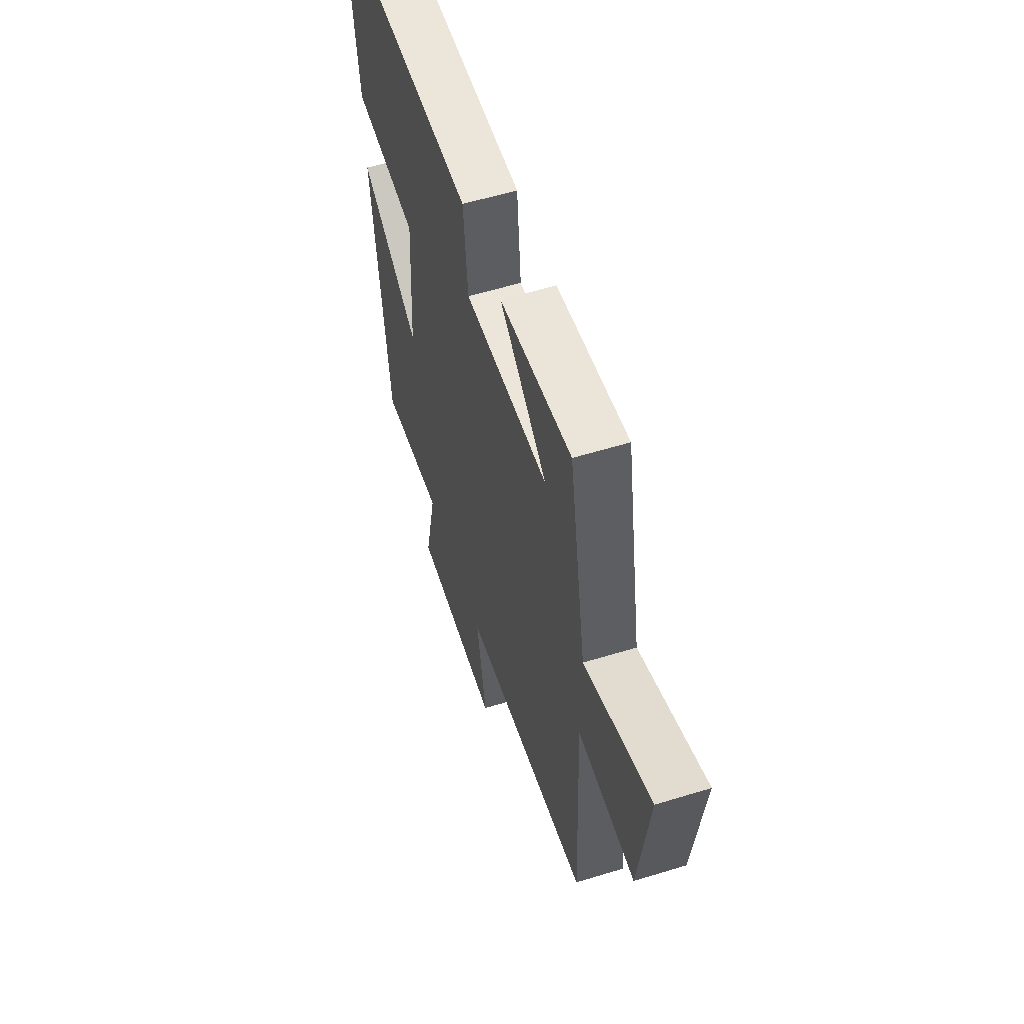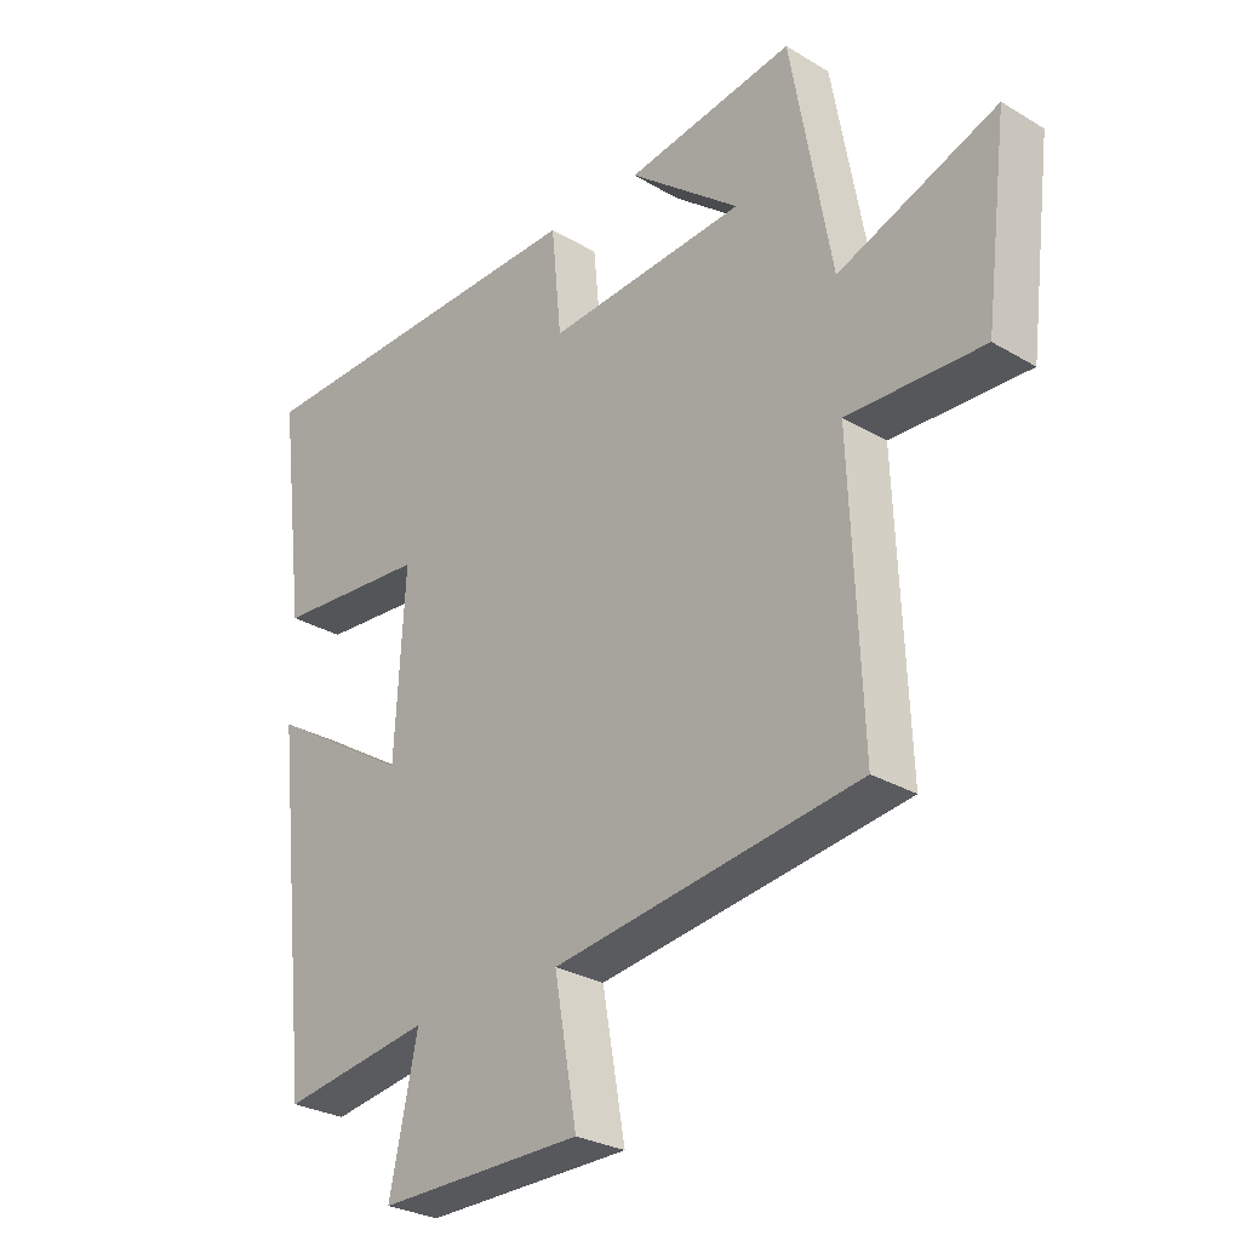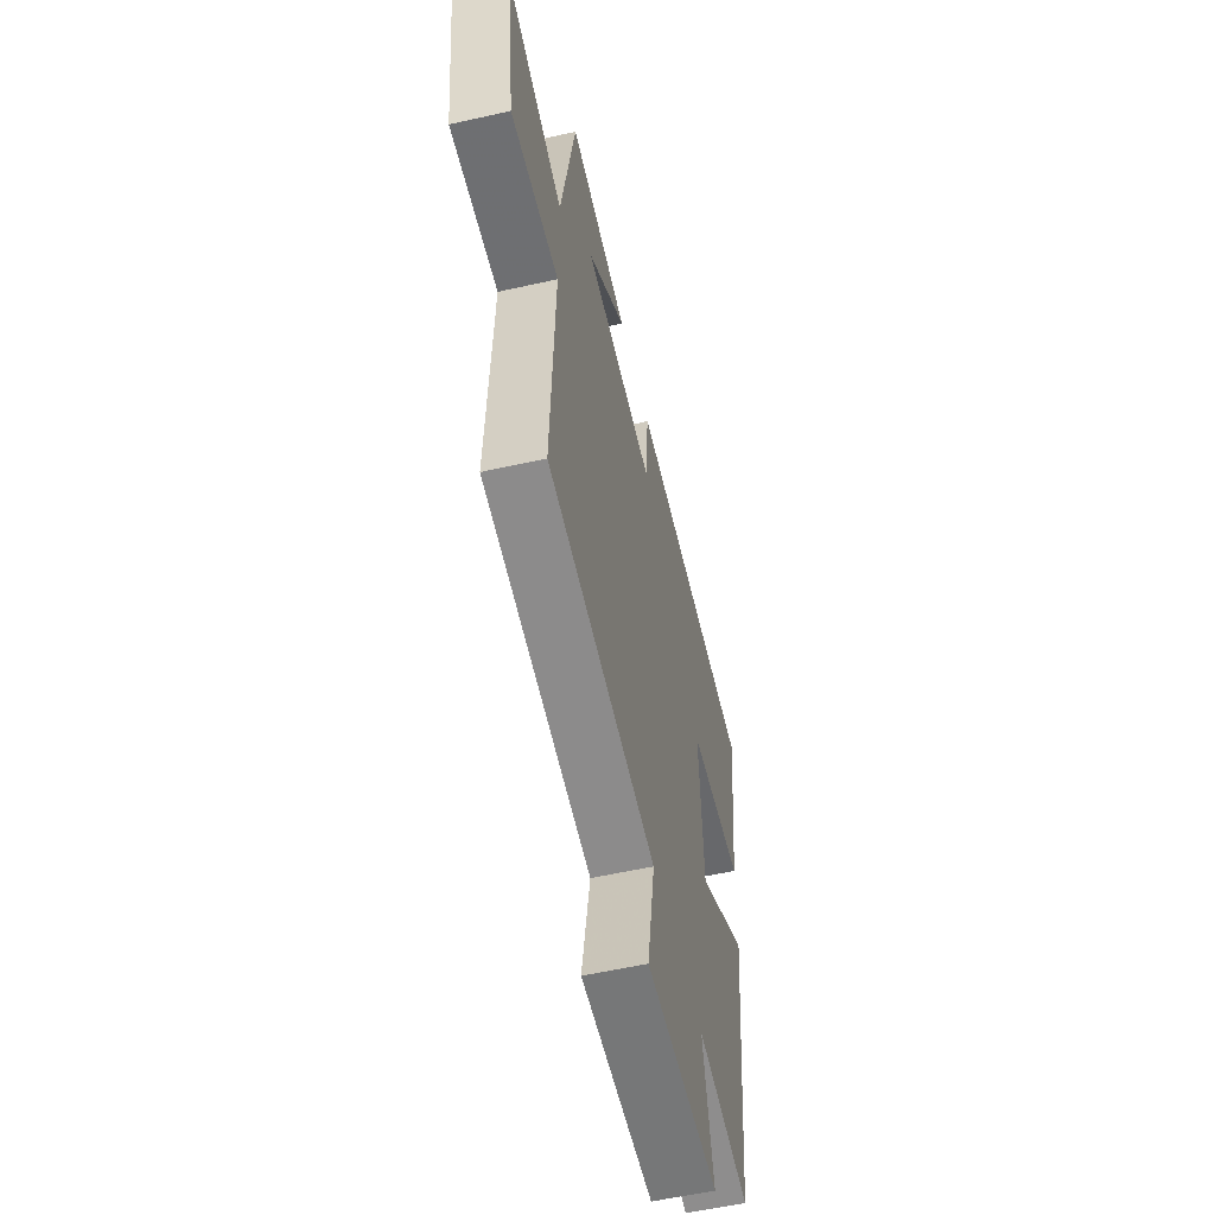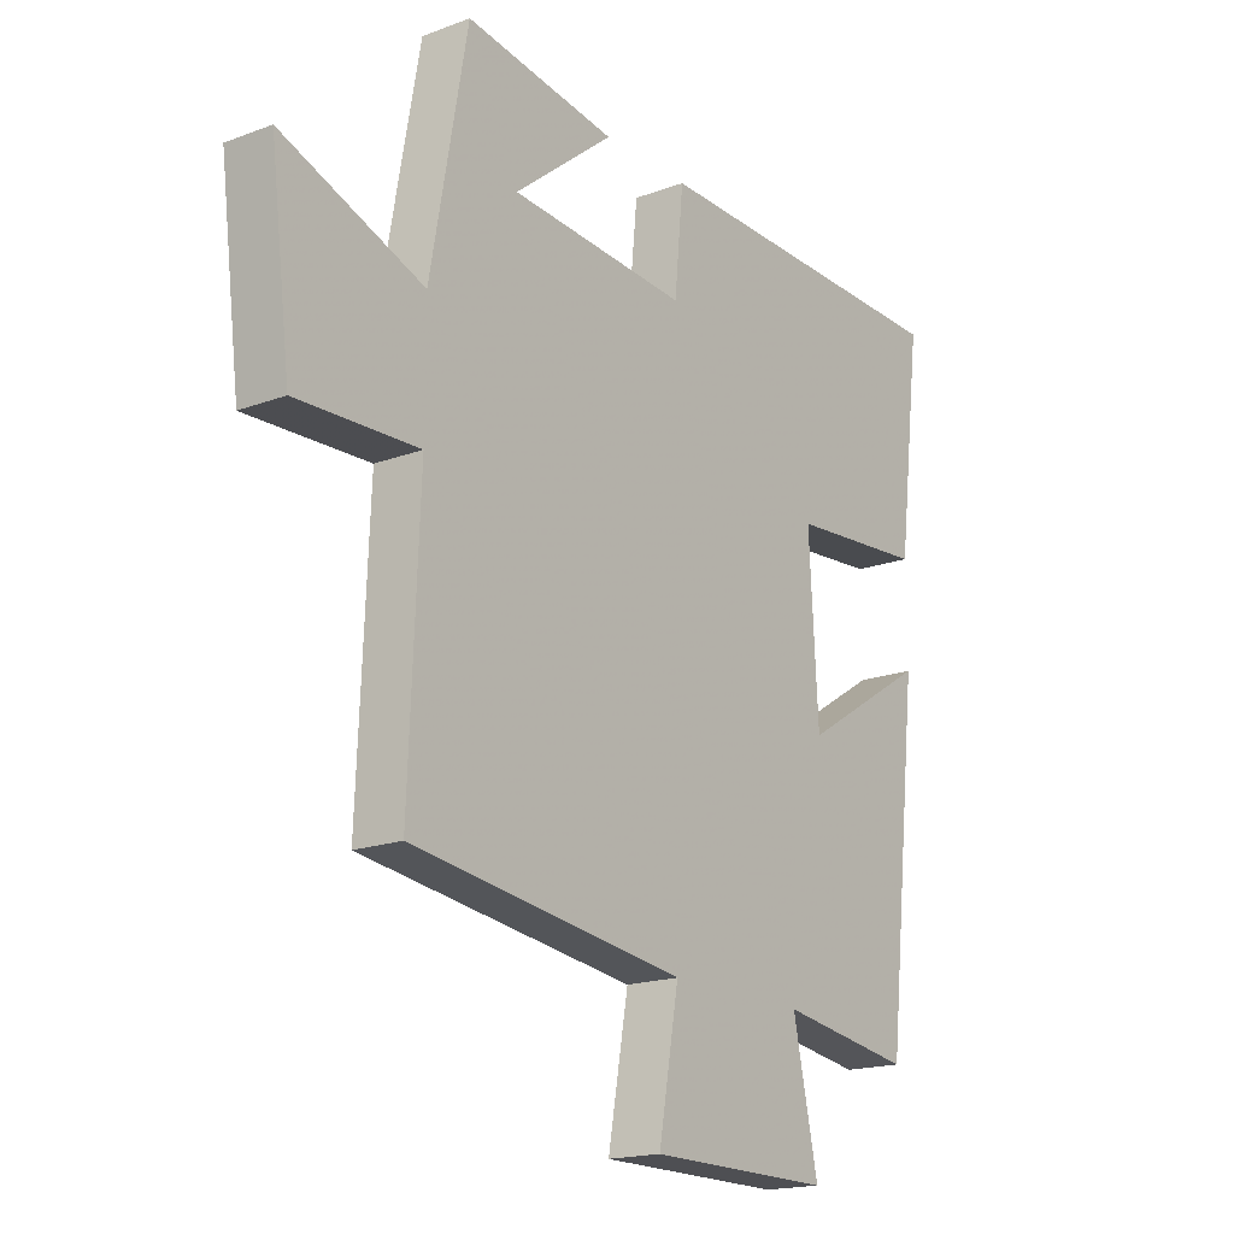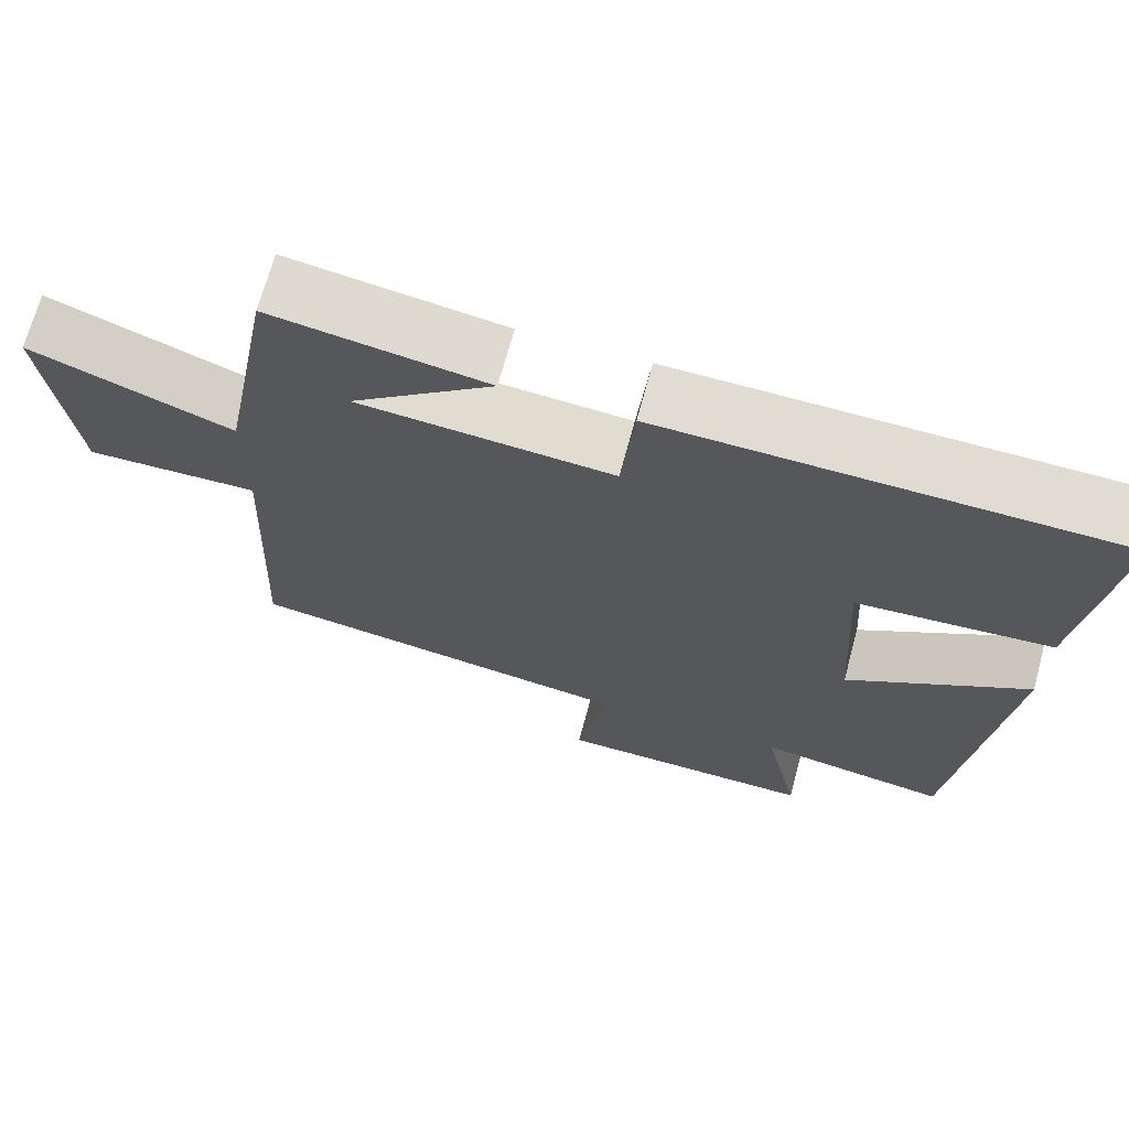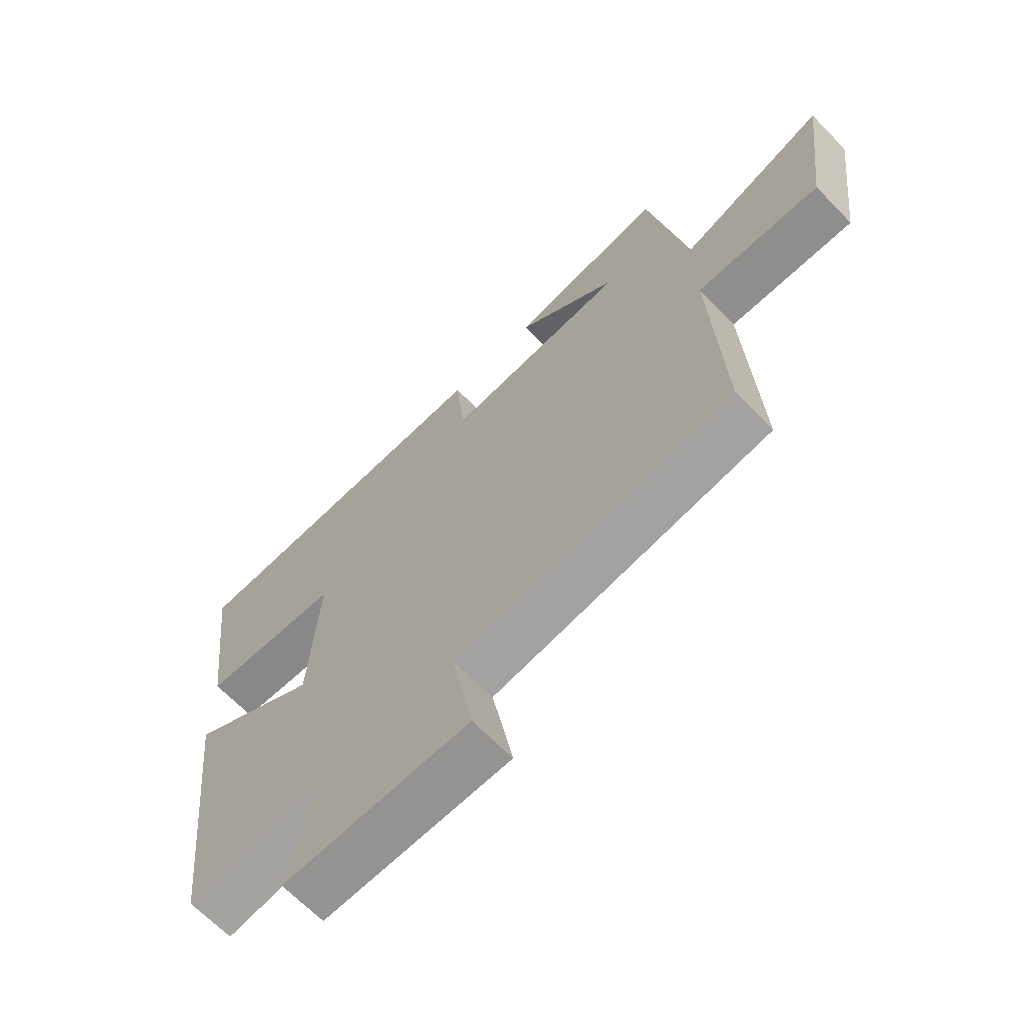
<metadata>
{"format":"obj","ext":"obj","renderer":"f3d","projection":"perspective","resolution":1024,"background":"white","views":[{"elev":57.4,"azim":-107.7,"up":"+Z"},{"elev":-28.2,"azim":-131.9,"up":"+Z"},{"elev":-56.7,"azim":-76.8,"up":"+Z"},{"elev":-17.9,"azim":-53.8,"up":"+Z"},{"elev":69.2,"azim":15.2,"up":"+Z"},{"elev":-66.5,"azim":-135.8,"up":"+Z"}]}
</metadata>
<code>
v 0.441 0.07 -0.535
v 0.206 0.07 -0.5
v 0.25 0.07 -0.704
v -0.072 0.07 -0.702
v -0.036 0.07 -0.5
v -0.518 0.07 -0.435
v -0.5 0.07 -0.005
v -0.714 0.07 -0.013
v -0.75 0.07 0.275
v -0.5 0.07 0.181
v -0.435 0.07 0.54
v -0.169 0.07 0.5
v -0.345 0.07 0.358
v -0.031 0.07 0.336
v -0.015 0.07 0.5
v 0.542 0.07 0.49
v 0.5 0.07 0.15
v 0.26 0.07 0.131
v 0.276 0.07 -0.145
v 0.5 0.07 -0.006
v 0.441 0 -0.535
v 0.206 0 -0.5
v 0.25 0 -0.704
v -0.072 0 -0.702
v -0.036 0 -0.5
v -0.518 0 -0.435
v -0.5 0 -0.005
v -0.714 0 -0.013
v -0.75 0 0.275
v -0.5 0 0.181
v -0.435 0 0.54
v -0.169 0 0.5
v -0.345 0 0.358
v -0.031 0 0.336
v -0.015 0 0.5
v 0.542 0 0.49
v 0.5 0 0.15
v 0.26 0 0.131
v 0.276 0 -0.145
v 0.5 0 -0.006
f 19 20 1 2
f 18 19 2
f 16 17 18
f 15 16 18
f 14 15 18
f 13 14 18 2
f 11 12 13
f 10 11 13
f 10 13 2 3
f 7 8 9 10
f 7 10 3
f 5 6 7
f 5 7 3
f 3 4 5
f 22 21 40 39
f 22 39 38
f 38 37 36
f 38 36 35
f 38 35 34
f 22 38 34 33
f 33 32 31
f 33 31 30
f 23 22 33 30
f 30 29 28 27
f 23 30 27
f 27 26 25
f 23 27 25
f 25 24 23
f 1 21 22 2
f 2 22 23 3
f 3 23 24 4
f 4 24 25 5
f 5 25 26 6
f 6 26 27 7
f 7 27 28 8
f 8 28 29 9
f 9 29 30 10
f 10 30 31 11
f 11 31 32 12
f 12 32 33 13
f 13 33 34 14
f 14 34 35 15
f 15 35 36 16
f 16 36 37 17
f 17 37 38 18
f 18 38 39 19
f 19 39 40 20
f 20 40 21 1

</code>
